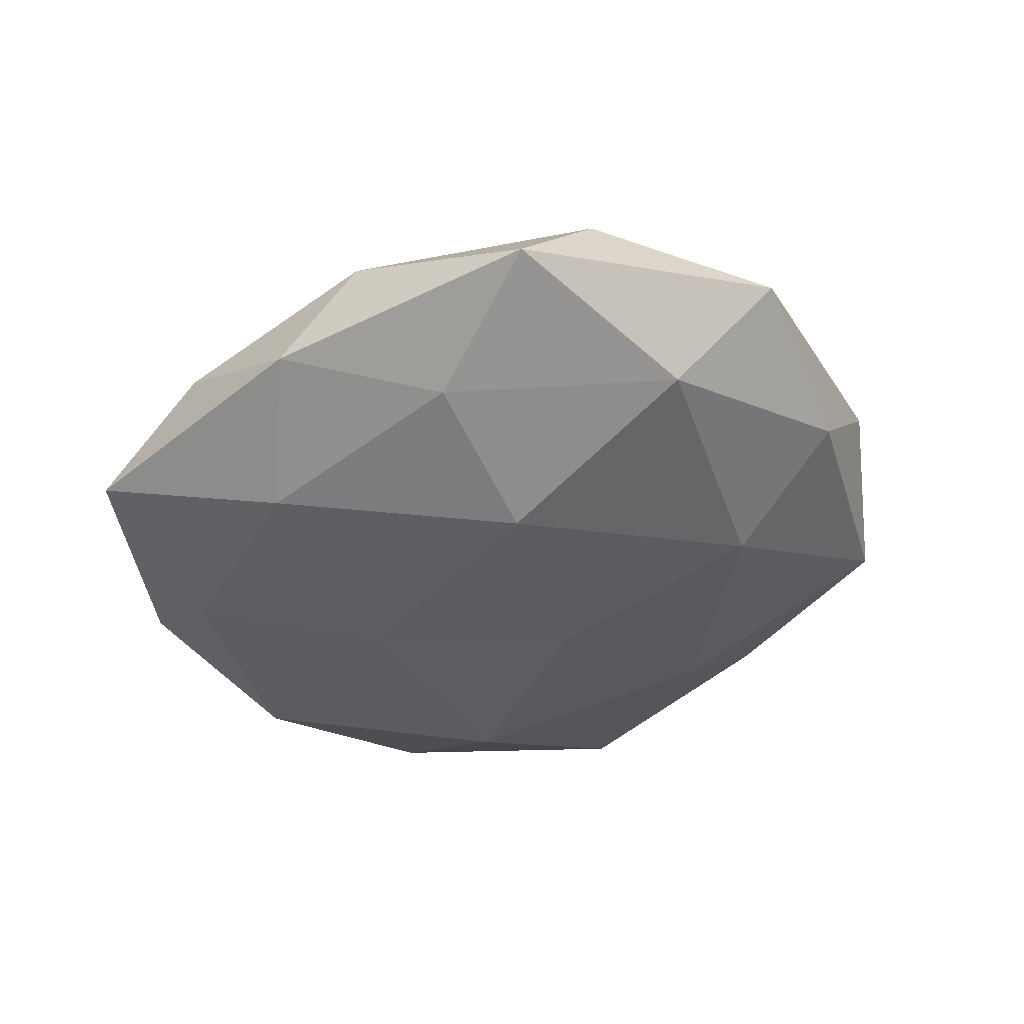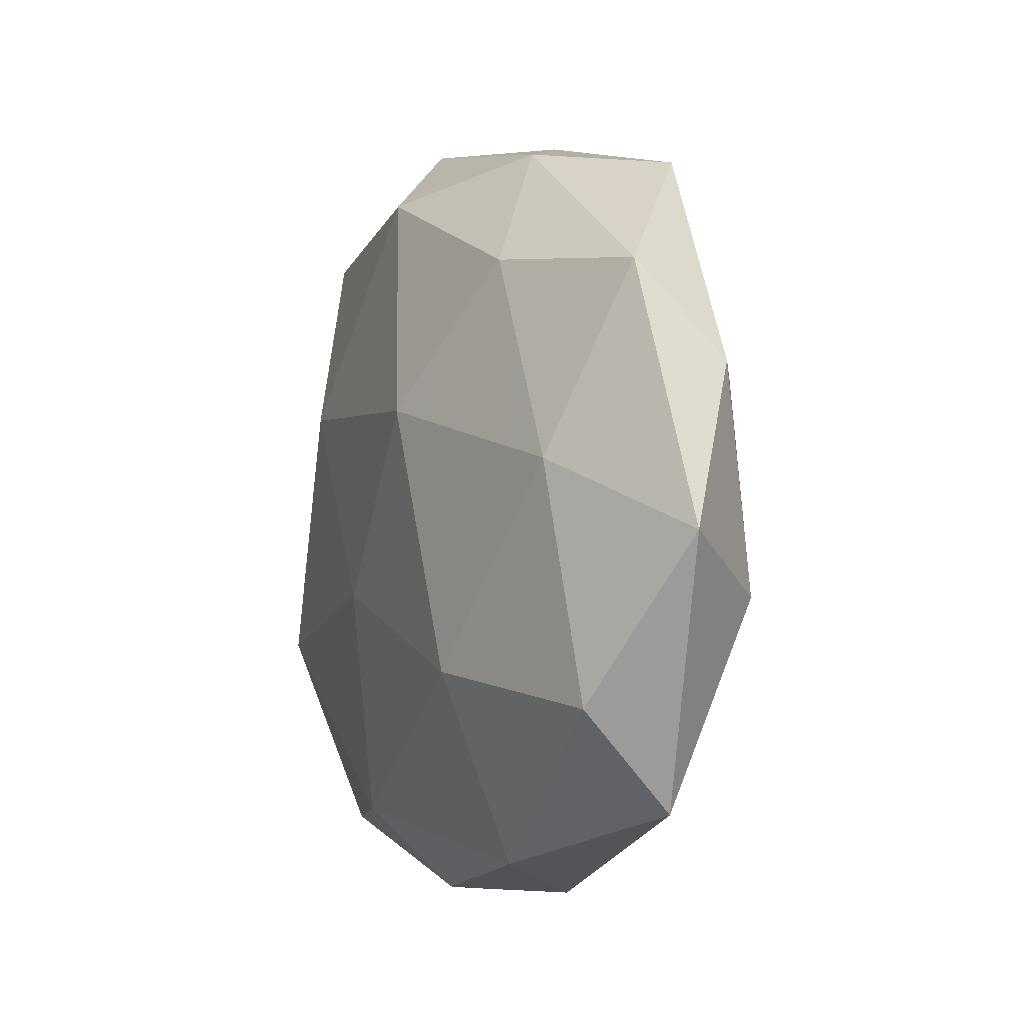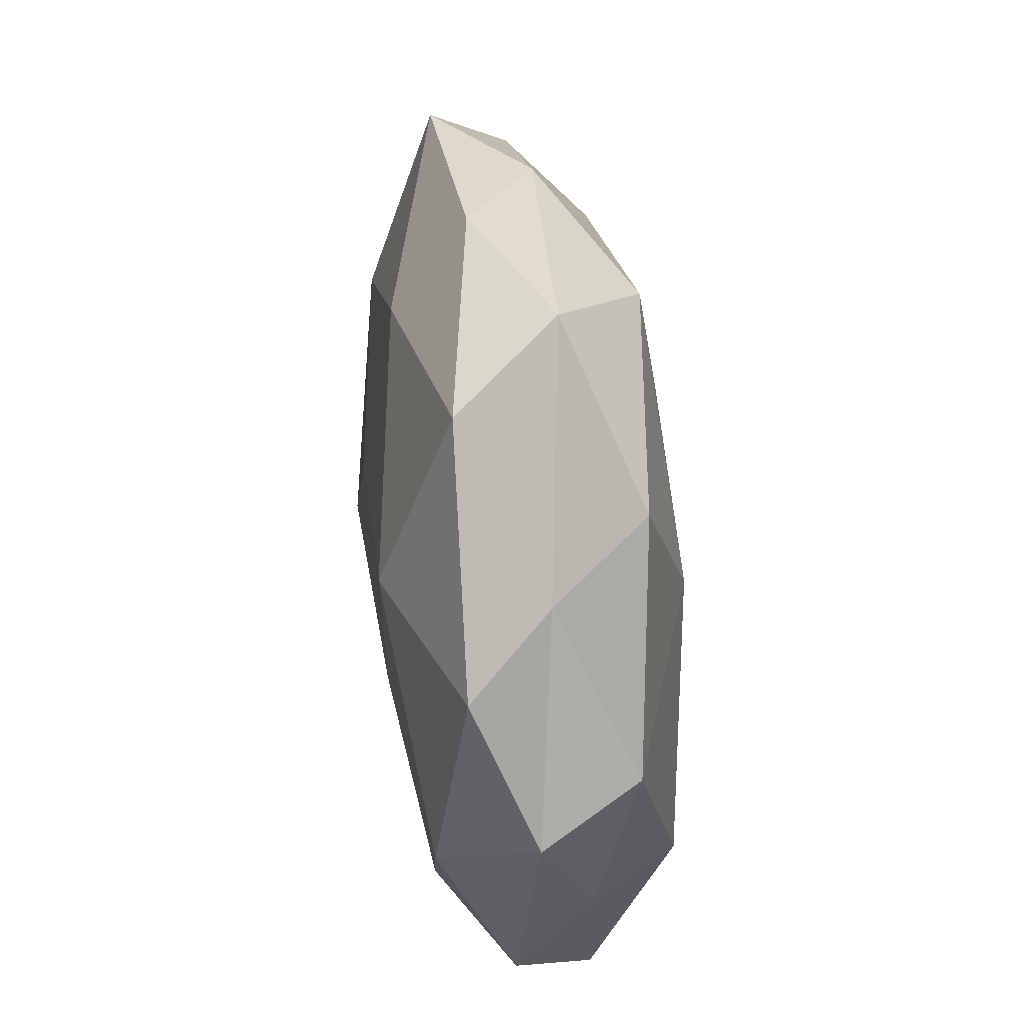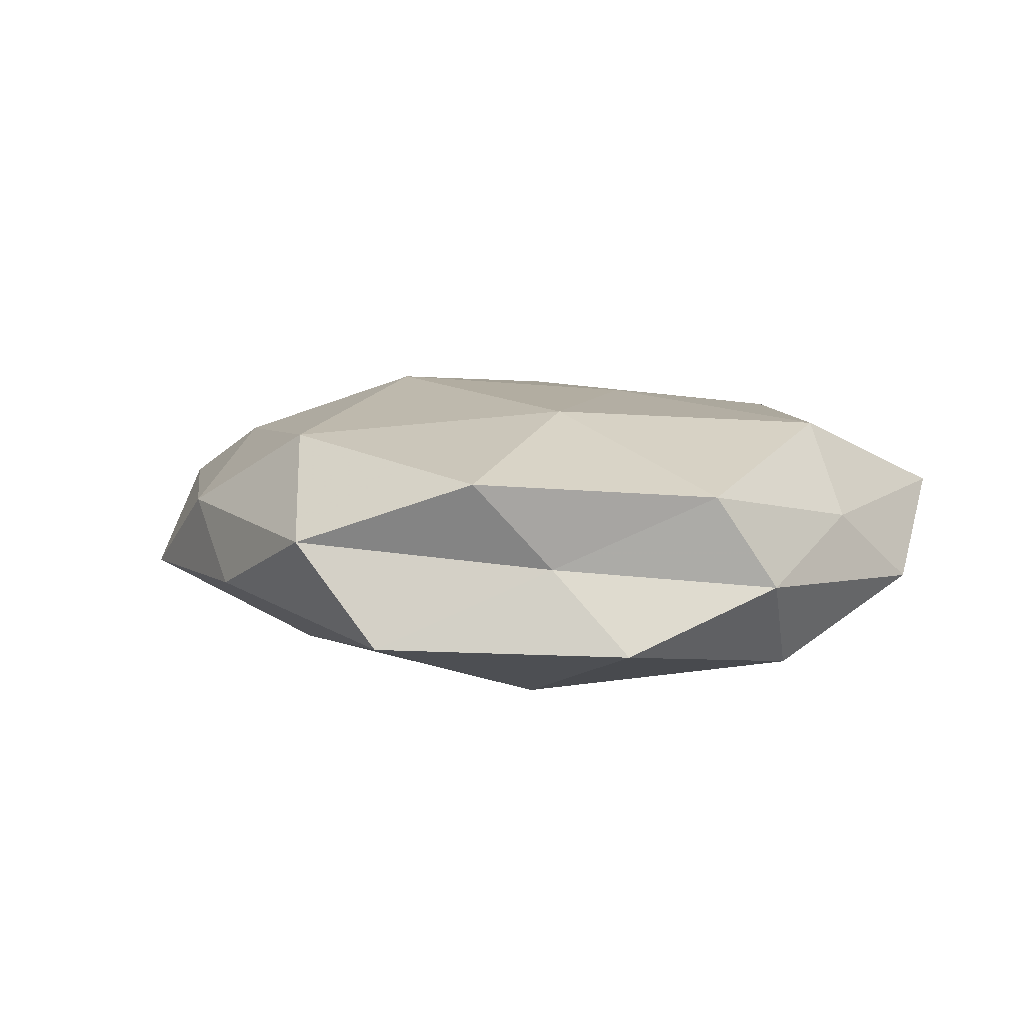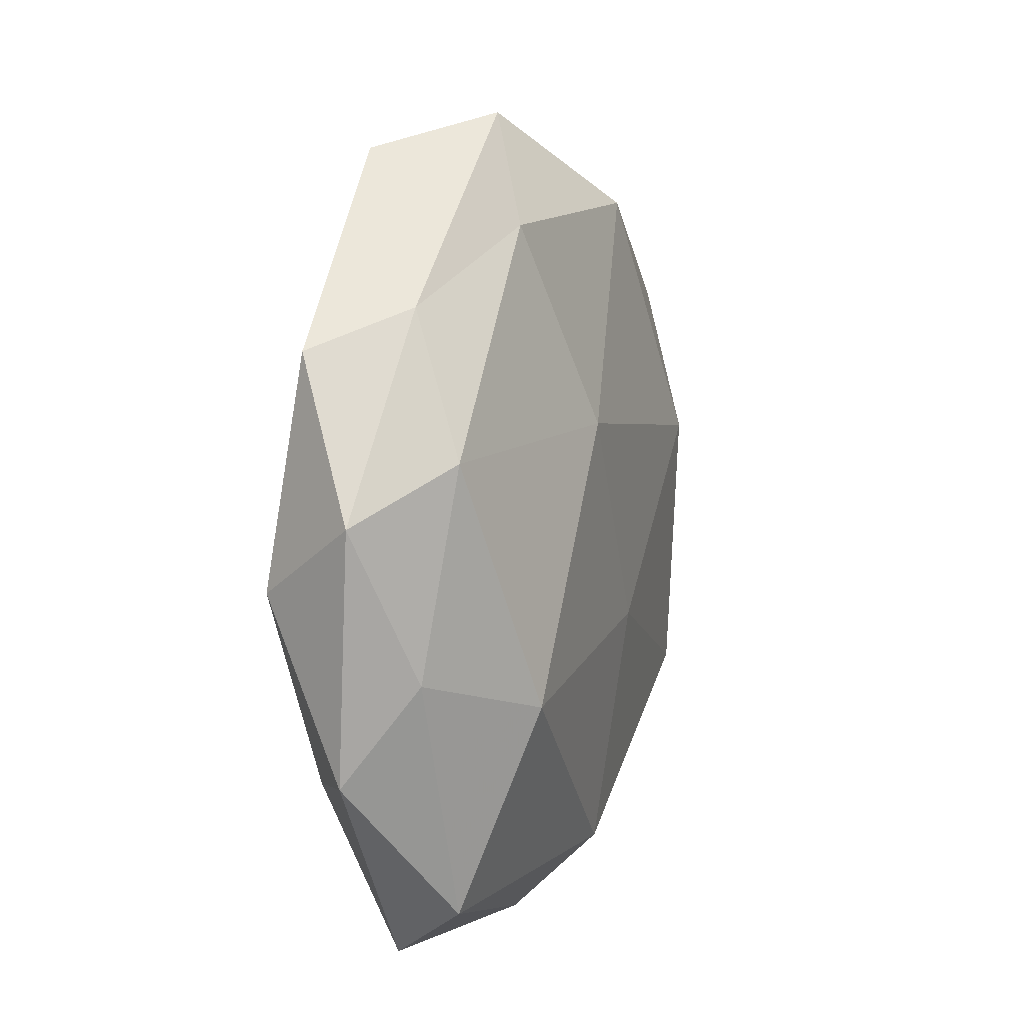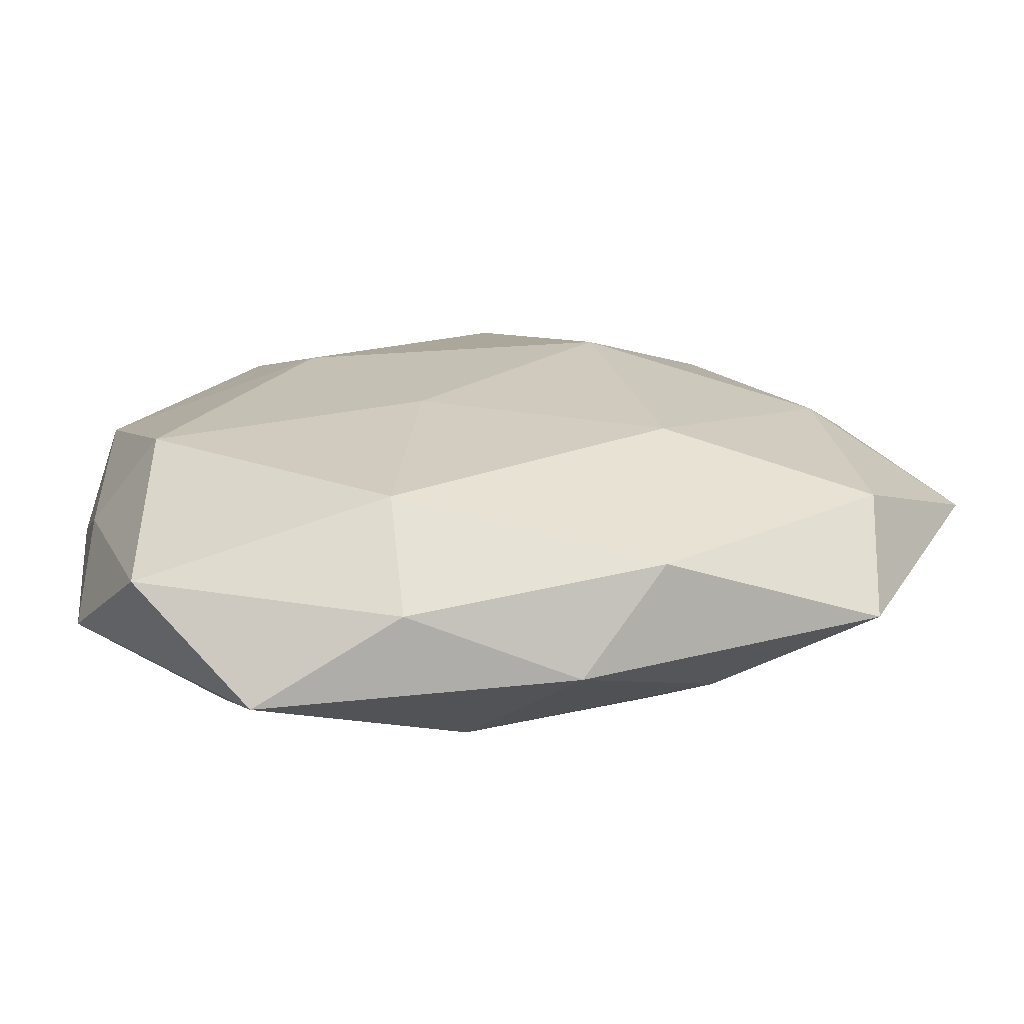
<metadata>
{"format":"obj","ext":"obj","renderer":"f3d","projection":"perspective","resolution":1024,"background":"white","views":[{"elev":-37.1,"azim":47.1,"up":"+Z"},{"elev":-5.1,"azim":67.5,"up":"+Y"},{"elev":47.3,"azim":-96.0,"up":"+Y"},{"elev":8.6,"azim":-130.5,"up":"+Z"},{"elev":7.2,"azim":-74.3,"up":"+Y"},{"elev":-72.4,"azim":1.4,"up":"+Y"}]}
</metadata>
<code>
v 0.02116 -0.01962 0.01647
v -0.03824 -0.03862 0.005808
v -0.008176 -0.04645 0.003866
v -0.03069 -0.02684 -0.01297
v 0.0472 0.02515 0.004013
v -0.04702 -0.01143 0.004432
v 0.02803 0.02774 0.01209
v 0.04094 0.003408 0.01217
v -0.02391 0.04566 -0.008833
v -0.009579 -0.03638 0.01421
v -0.0221 0.01473 0.01745
v 0.004496 0.01019 -0.01795
v 0.05002 0.01395 -0.005791
v 0.005715 0.04741 -0.00464
v -0.04767 -0.02305 -0.004621
v -0.007113 -0.009391 0.01771
v 0.0108 -0.04615 -0.003922
v -0.002201 -0.03567 -0.01415
v 0.006337 0.03394 -0.01359
v -0.05143 0.005609 -0.002287
v -0.03597 0.02814 0.0004043
v -0.02399 0.02107 -0.01755
v -0.01392 0.04991 0.003336
v -0.03178 0.03697 0.01104
v -0.02486 -0.04801 -0.005744
v -0.04545 -0.00245 -0.01357
v 0.01373 0.01153 0.01945
v 0.04493 -0.02402 0.009211
v 0.04417 -0.03549 -0.001435
v -0.03829 -0.0148 0.01527
v 0.02053 -0.01422 -0.01898
v 0.058 -0.005419 0.00184
v -0.0001645 0.03955 0.01442
v -0.01375 -0.008654 -0.01702
v 0.02013 -0.04191 0.007551
v 0.03324 0.01481 -0.01495
v 0.01935 0.0428 0.004263
v 0.04705 -0.01178 -0.0101
v -0.04794 0.01248 0.008998
v 0.02586 -0.03172 -0.01053
v -0.04469 0.02369 -0.00944
v 0.03534 0.03924 -0.006518
f 7 8 5
f 2 3 10
f 15 2 6
f 1 16 10
f 19 9 14
f 15 6 20
f 22 9 19
f 12 22 19
f 23 14 9
f 23 9 21
f 24 23 21
f 25 3 2
f 25 2 15
f 4 25 15
f 25 17 3
f 4 18 25
f 18 17 25
f 4 15 26
f 15 20 26
f 27 1 8
f 7 27 8
f 27 16 1
f 27 11 16
f 8 1 28
f 6 2 30
f 2 10 30
f 30 10 16
f 16 11 30
f 8 32 5
f 5 32 13
f 8 28 32
f 32 28 29
f 33 24 11
f 33 23 24
f 7 33 27
f 33 11 27
f 4 34 18
f 34 22 12
f 4 26 34
f 26 22 34
f 34 12 31
f 34 31 18
f 1 10 35
f 35 10 3
f 3 17 35
f 28 1 35
f 17 29 35
f 35 29 28
f 19 36 12
f 31 12 36
f 7 5 37
f 37 14 23
f 7 37 33
f 37 23 33
f 13 32 38
f 32 29 38
f 38 36 13
f 31 36 38
f 20 6 39
f 20 39 21
f 11 24 39
f 21 39 24
f 30 39 6
f 11 39 30
f 18 40 17
f 17 40 29
f 18 31 40
f 38 29 40
f 40 31 38
f 21 9 41
f 41 20 21
f 22 41 9
f 26 20 41
f 26 41 22
f 5 13 42
f 14 42 19
f 42 13 36
f 42 36 19
f 5 42 37
f 37 42 14

</code>
